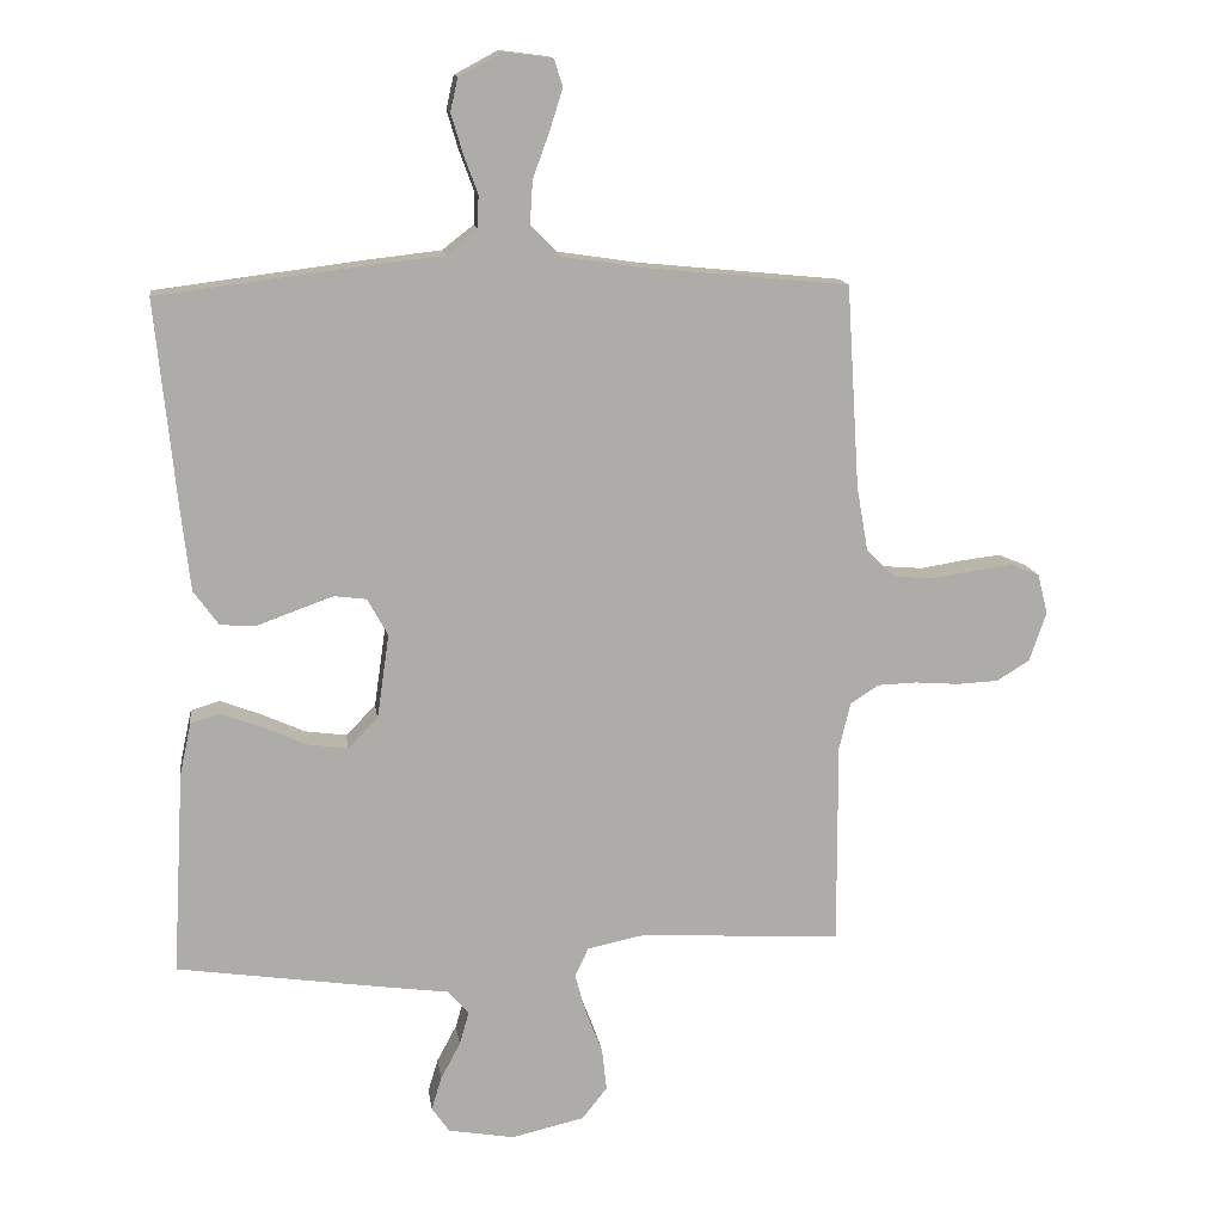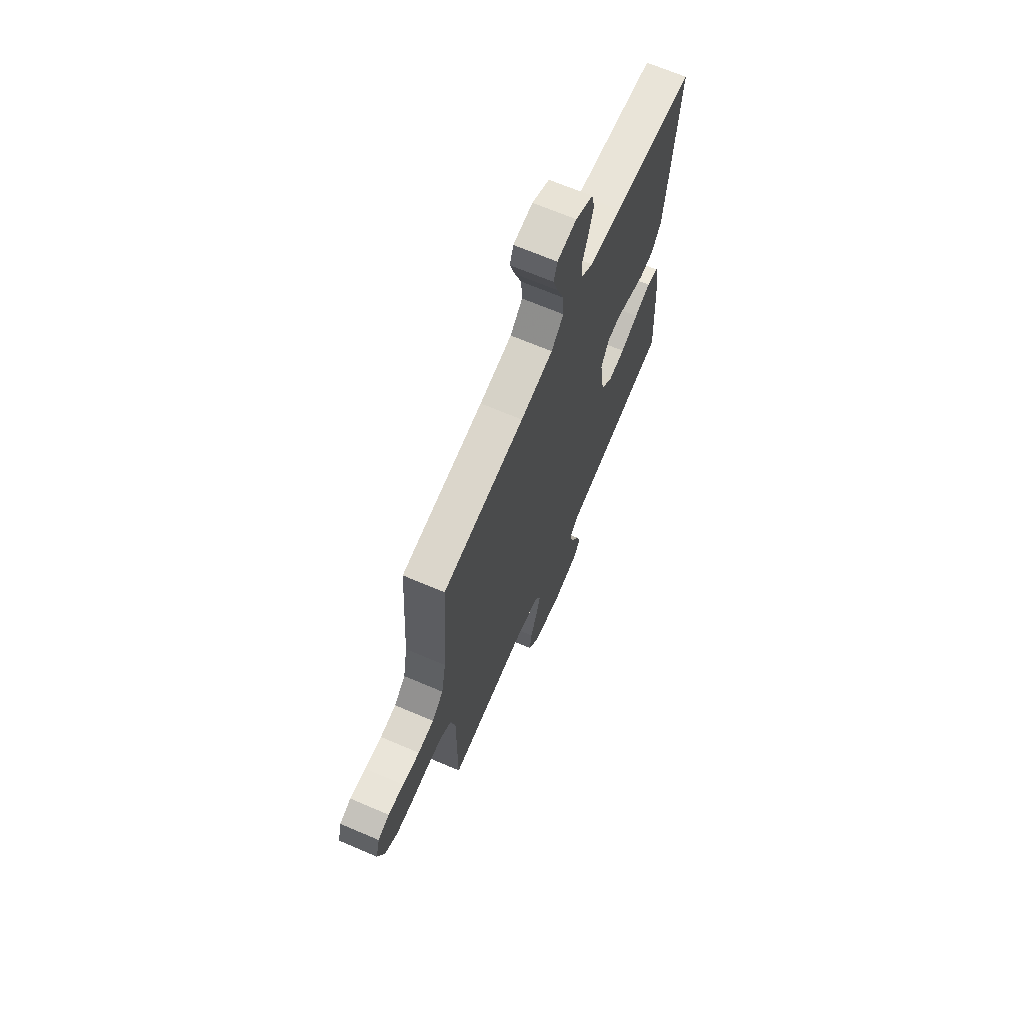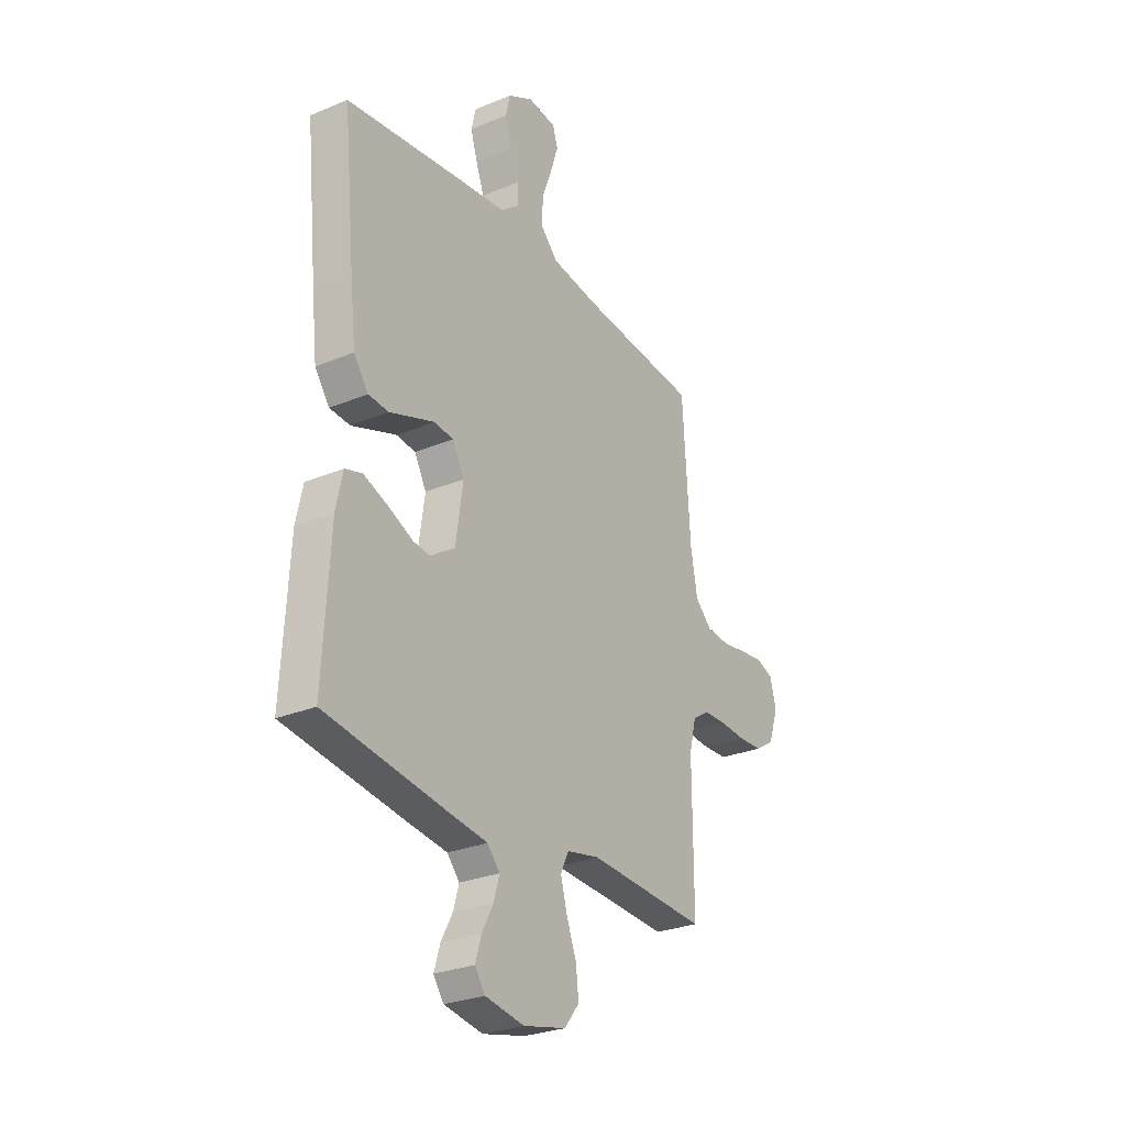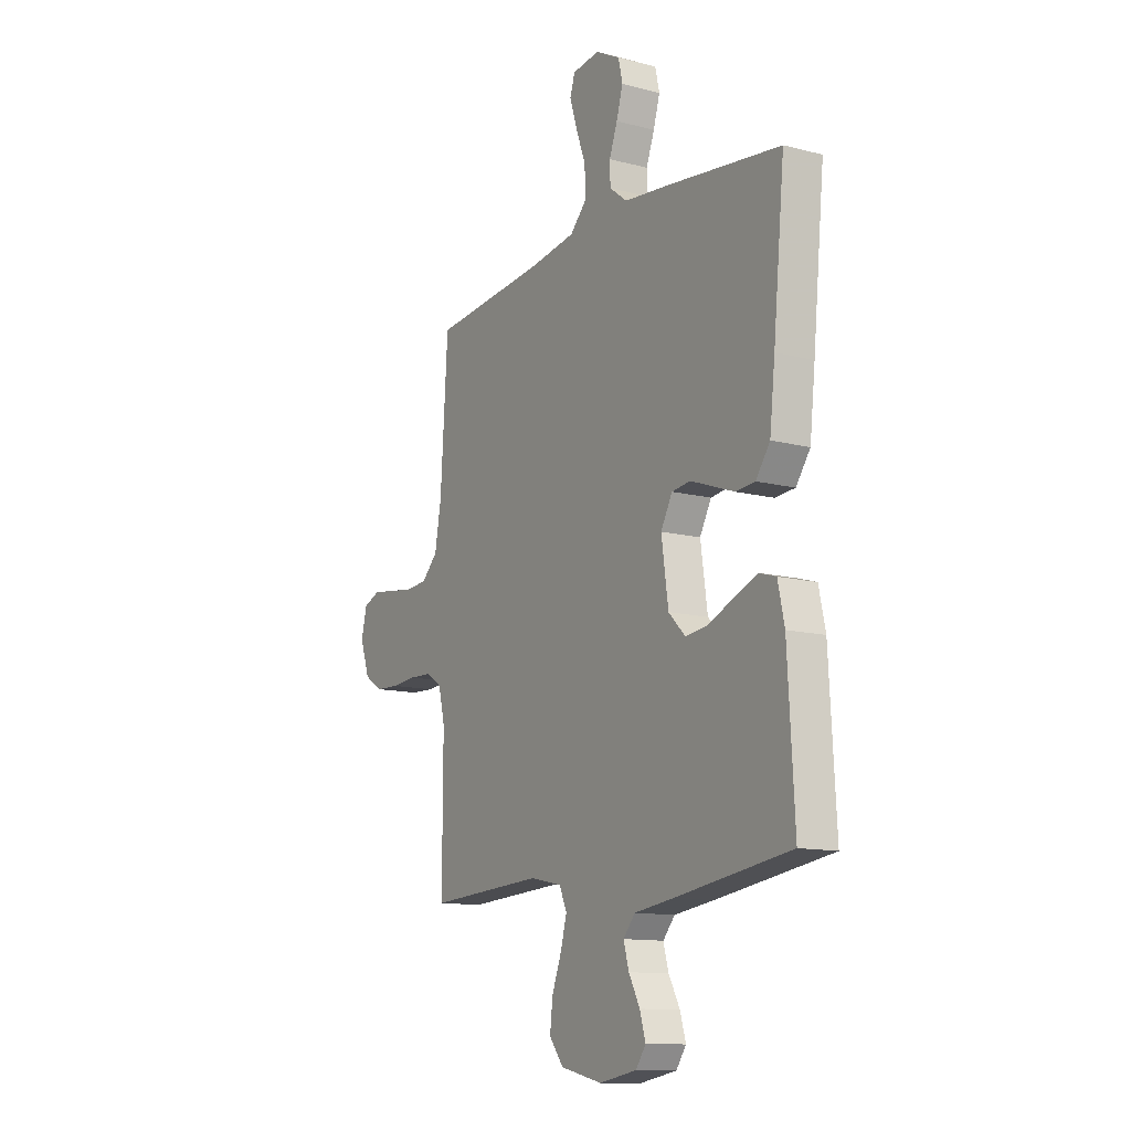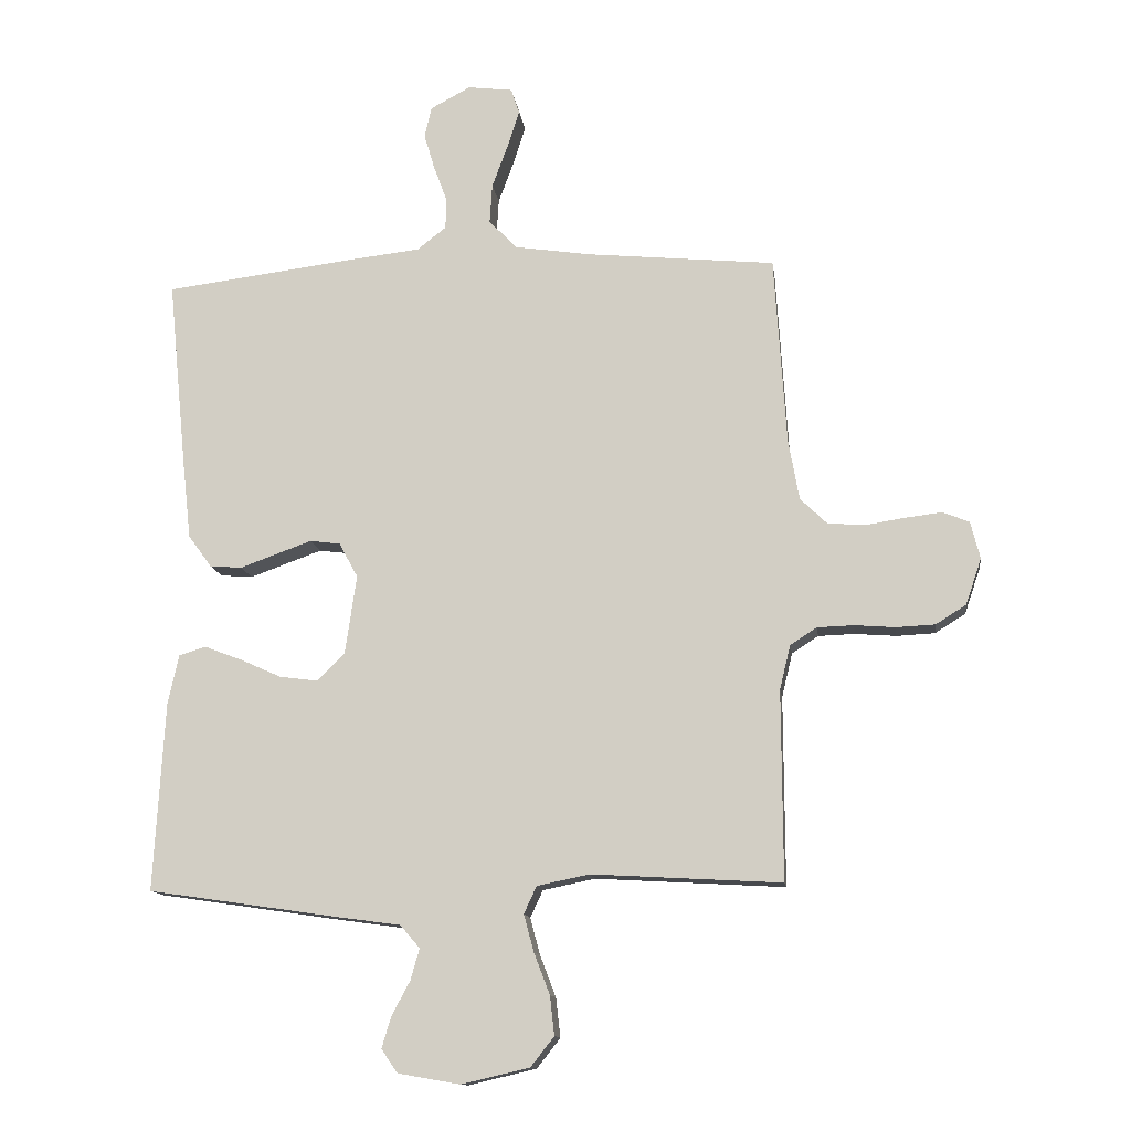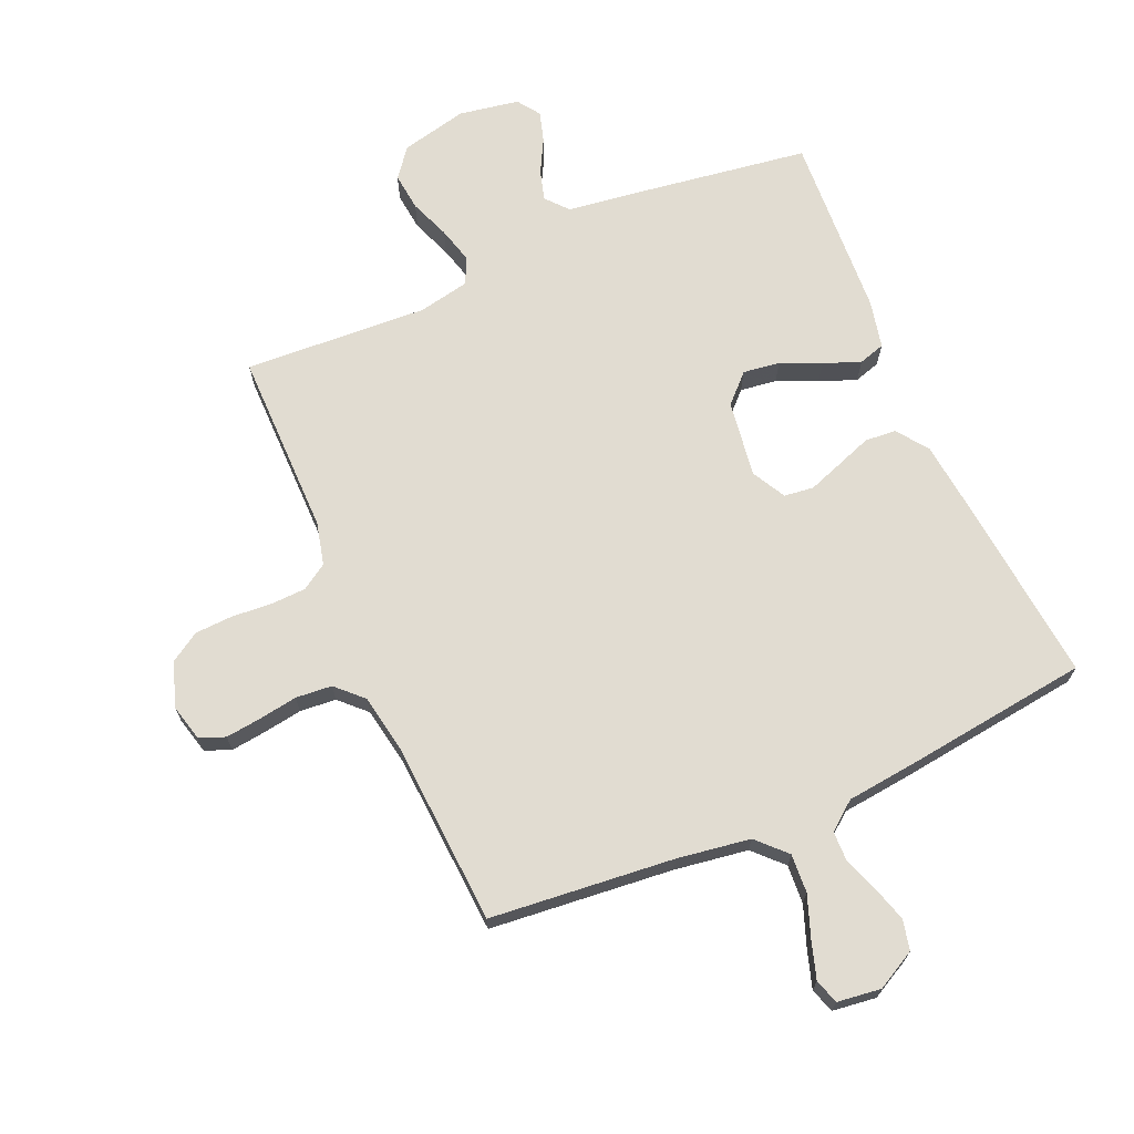
<metadata>
{"format":"obj","ext":"obj","renderer":"f3d","projection":"perspective","resolution":1024,"background":"white","views":[{"elev":13.6,"azim":172.0,"up":"+Z"},{"elev":67.9,"azim":-66.8,"up":"+Z"},{"elev":-27.8,"azim":122.5,"up":"+Z"},{"elev":-12.5,"azim":58.9,"up":"+Z"},{"elev":-12.8,"azim":-172.5,"up":"+Z"},{"elev":69.3,"azim":-23.5,"up":"+Y"}]}
</metadata>
<code>
v -0.5 0.07 -0.5
v -0.499 0.07 -0.2
v -0.516 0.07 -0.13
v -0.558 0.07 -0.103
v -0.616 0.07 -0.101
v -0.681 0.07 -0.106
v -0.742 0.07 -0.103
v -0.79 0.07 -0.073
v -0.815 0.07 0
v -0.8 0.07 0.059
v -0.758 0.07 0.076
v -0.7 0.07 0.069
v -0.637 0.07 0.059
v -0.578 0.07 0.064
v -0.536 0.07 0.105
v -0.519 0.07 0.2
v -0.5 0.07 0.5
v -0.2 0.07 0.529
v -0.081 0.07 0.547
v -0.036 0.07 0.593
v -0.04 0.07 0.656
v -0.065 0.07 0.724
v -0.084 0.07 0.784
v -0.071 0.07 0.824
v 0 0.07 0.833
v 0.064 0.07 0.799
v 0.075 0.07 0.75
v 0.058 0.07 0.693
v 0.037 0.07 0.636
v 0.038 0.07 0.587
v 0.084 0.07 0.551
v 0.2 0.07 0.538
v 0.5 0.07 0.5
v 0.47 0.07 0.2
v 0.456 0.07 0.075
v 0.419 0.07 0.024
v 0.368 0.07 0.02
v 0.31 0.07 0.041
v 0.254 0.07 0.061
v 0.206 0.07 0.055
v 0.176 0.07 0
v 0.194 0.07 -0.125
v 0.238 0.07 -0.169
v 0.298 0.07 -0.161
v 0.363 0.07 -0.132
v 0.423 0.07 -0.109
v 0.466 0.07 -0.122
v 0.483 0.07 -0.2
v 0.5 0.07 -0.5
v 0.2 0.07 -0.544
v 0.097 0.07 -0.558
v 0.066 0.07 -0.594
v 0.08 0.07 -0.643
v 0.109 0.07 -0.697
v 0.124 0.07 -0.747
v 0.098 0.07 -0.784
v 0 0.07 -0.801
v -0.108 0.07 -0.776
v -0.145 0.07 -0.729
v -0.138 0.07 -0.667
v -0.113 0.07 -0.602
v -0.097 0.07 -0.543
v -0.117 0.07 -0.5
v -0.2 0.07 -0.483
v -0.5 0 -0.5
v -0.499 0 -0.2
v -0.516 0 -0.13
v -0.558 0 -0.103
v -0.616 0 -0.101
v -0.681 0 -0.106
v -0.742 0 -0.103
v -0.79 0 -0.073
v -0.815 0 0
v -0.8 0 0.059
v -0.758 0 0.076
v -0.7 0 0.069
v -0.637 0 0.059
v -0.578 0 0.064
v -0.536 0 0.105
v -0.519 0 0.2
v -0.5 0 0.5
v -0.2 0 0.529
v -0.081 0 0.547
v -0.036 0 0.593
v -0.04 0 0.656
v -0.065 0 0.724
v -0.084 0 0.784
v -0.071 0 0.824
v 0 0 0.833
v 0.064 0 0.799
v 0.075 0 0.75
v 0.058 0 0.693
v 0.037 0 0.636
v 0.038 0 0.587
v 0.084 0 0.551
v 0.2 0 0.538
v 0.5 0 0.5
v 0.47 0 0.2
v 0.456 0 0.075
v 0.419 0 0.024
v 0.368 0 0.02
v 0.31 0 0.041
v 0.254 0 0.061
v 0.206 0 0.055
v 0.176 0 0
v 0.194 0 -0.125
v 0.238 0 -0.169
v 0.298 0 -0.161
v 0.363 0 -0.132
v 0.423 0 -0.109
v 0.466 0 -0.122
v 0.483 0 -0.2
v 0.5 0 -0.5
v 0.2 0 -0.544
v 0.097 0 -0.558
v 0.066 0 -0.594
v 0.08 0 -0.643
v 0.109 0 -0.697
v 0.124 0 -0.747
v 0.098 0 -0.784
v 0 0 -0.801
v -0.108 0 -0.776
v -0.145 0 -0.729
v -0.138 0 -0.667
v -0.113 0 -0.602
v -0.097 0 -0.543
v -0.117 0 -0.5
v -0.2 0 -0.483
f 59 60 61
f 58 59 61
f 57 58 61
f 56 57 61
f 55 56 61
f 54 55 61
f 53 54 61
f 52 53 61 62
f 51 52 62 63
f 50 51 63
f 49 50 63
f 48 49 63
f 47 48 63
f 46 47 63
f 45 46 63
f 44 45 63
f 36 37 38
f 35 36 38
f 34 35 38
f 33 34 38
f 32 33 38
f 31 32 38
f 30 31 38 39
f 27 28 29
f 26 27 29
f 25 26 29
f 24 25 29
f 23 24 29
f 22 23 29
f 21 22 29
f 20 21 29 30
f 30 39 40
f 20 30 40
f 19 20 40
f 16 17 18
f 19 40 41
f 18 19 41
f 16 18 41
f 15 16 41
f 11 12 13
f 10 11 13
f 9 10 13
f 8 9 13
f 7 8 13
f 6 7 13
f 5 6 13
f 4 5 13 14
f 64 1 2
f 64 2 3
f 43 44 63 64
f 42 43 64 3
f 15 41 42
f 14 15 42
f 4 14 42
f 3 4 42
f 125 124 123
f 125 123 122
f 125 122 121
f 125 121 120
f 125 120 119
f 125 119 118
f 125 118 117
f 126 125 117 116
f 127 126 116 115
f 127 115 114
f 127 114 113
f 127 113 112
f 127 112 111
f 127 111 110
f 127 110 109
f 127 109 108
f 102 101 100
f 102 100 99
f 102 99 98
f 102 98 97
f 102 97 96
f 102 96 95
f 103 102 95 94
f 93 92 91
f 93 91 90
f 93 90 89
f 93 89 88
f 93 88 87
f 93 87 86
f 93 86 85
f 94 93 85 84
f 104 103 94
f 104 94 84
f 104 84 83
f 82 81 80
f 105 104 83
f 105 83 82
f 105 82 80
f 105 80 79
f 77 76 75
f 77 75 74
f 77 74 73
f 77 73 72
f 77 72 71
f 77 71 70
f 77 70 69
f 78 77 69 68
f 66 65 128
f 67 66 128
f 128 127 108 107
f 67 128 107 106
f 106 105 79
f 106 79 78
f 106 78 68
f 106 68 67
f 1 65 66 2
f 2 66 67 3
f 3 67 68 4
f 4 68 69 5
f 5 69 70 6
f 6 70 71 7
f 7 71 72 8
f 8 72 73 9
f 9 73 74 10
f 10 74 75 11
f 11 75 76 12
f 12 76 77 13
f 13 77 78 14
f 14 78 79 15
f 15 79 80 16
f 16 80 81 17
f 17 81 82 18
f 18 82 83 19
f 19 83 84 20
f 20 84 85 21
f 21 85 86 22
f 22 86 87 23
f 23 87 88 24
f 24 88 89 25
f 25 89 90 26
f 26 90 91 27
f 27 91 92 28
f 28 92 93 29
f 29 93 94 30
f 30 94 95 31
f 31 95 96 32
f 32 96 97 33
f 33 97 98 34
f 34 98 99 35
f 35 99 100 36
f 36 100 101 37
f 37 101 102 38
f 38 102 103 39
f 39 103 104 40
f 40 104 105 41
f 41 105 106 42
f 42 106 107 43
f 43 107 108 44
f 44 108 109 45
f 45 109 110 46
f 46 110 111 47
f 47 111 112 48
f 48 112 113 49
f 49 113 114 50
f 50 114 115 51
f 51 115 116 52
f 52 116 117 53
f 53 117 118 54
f 54 118 119 55
f 55 119 120 56
f 56 120 121 57
f 57 121 122 58
f 58 122 123 59
f 59 123 124 60
f 60 124 125 61
f 61 125 126 62
f 62 126 127 63
f 63 127 128 64
f 64 128 65 1

</code>
